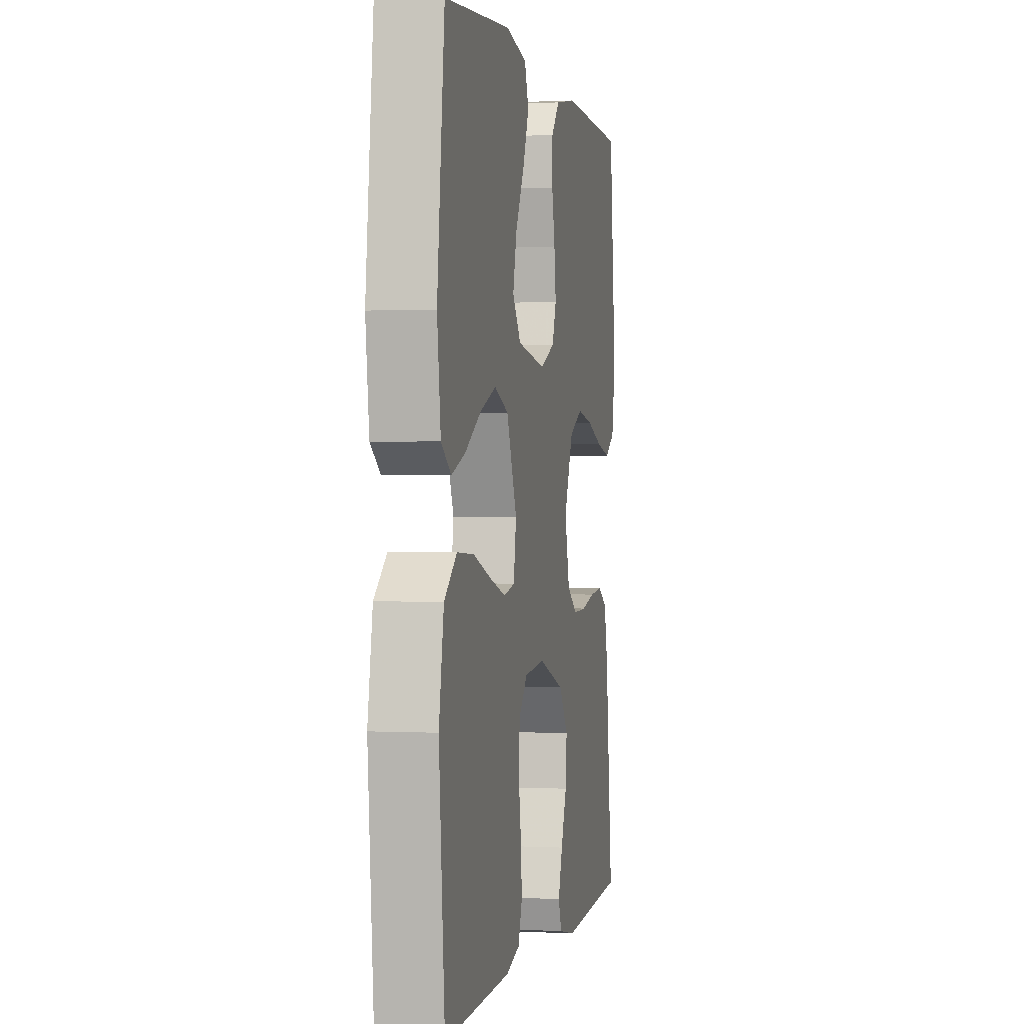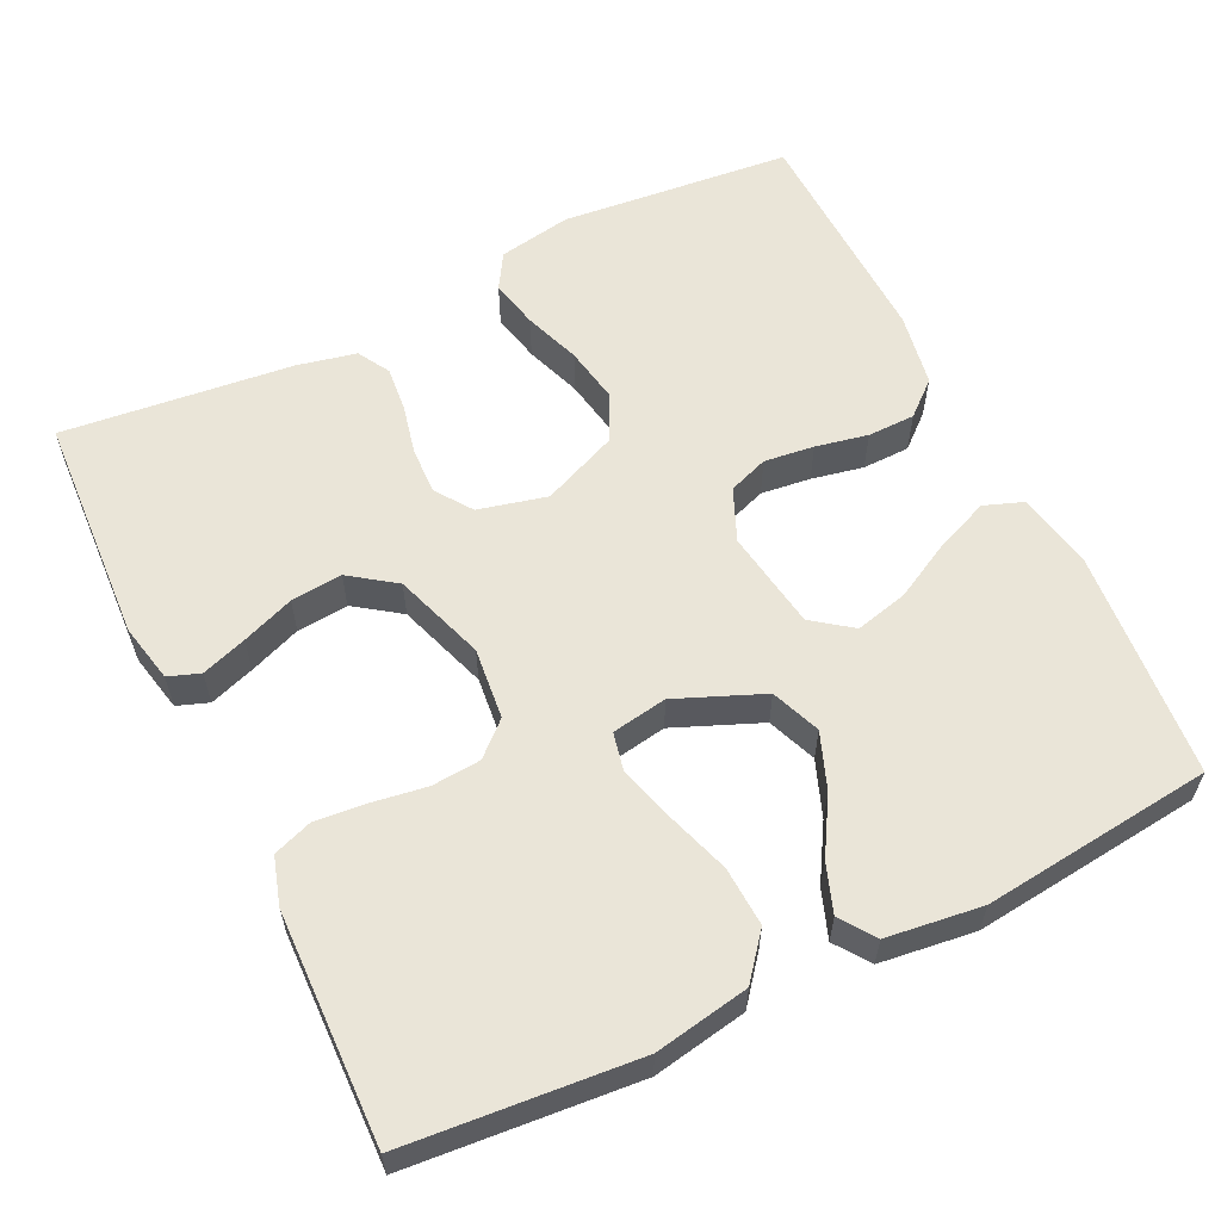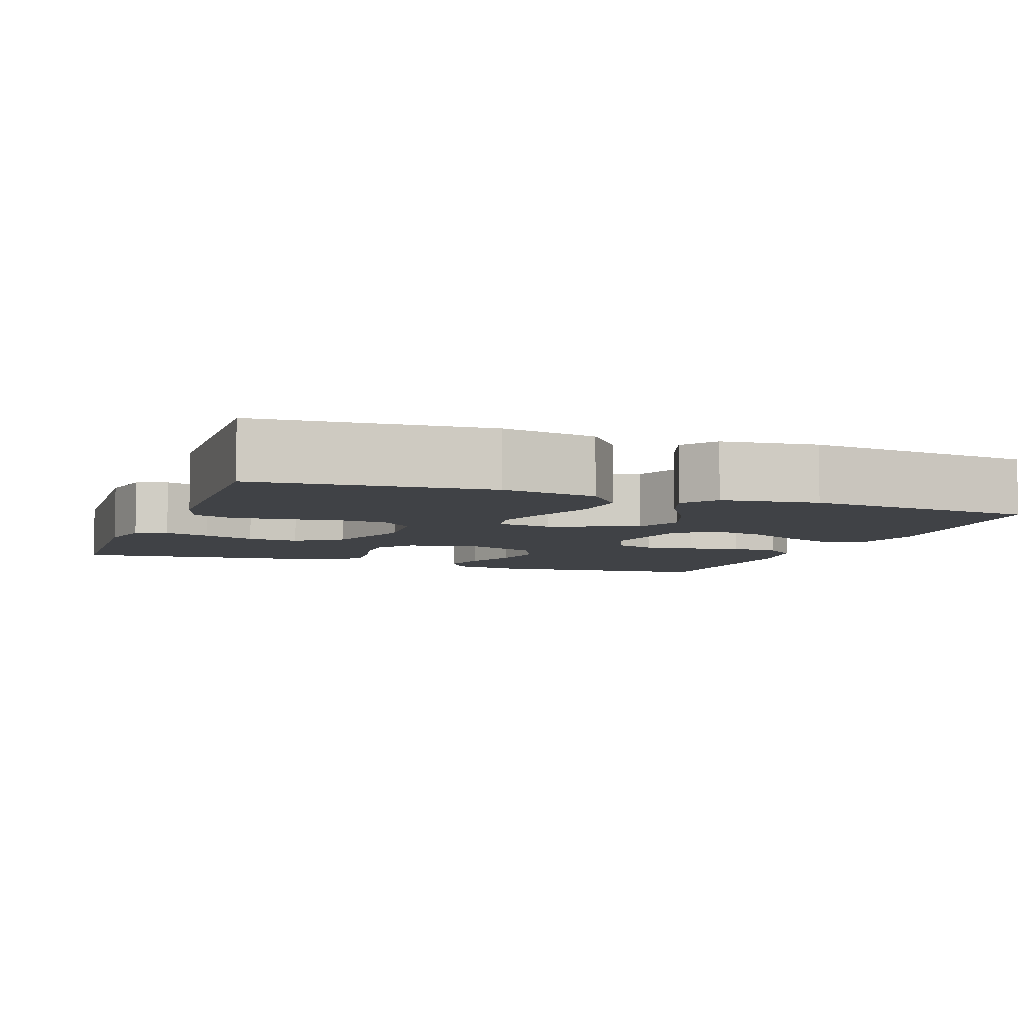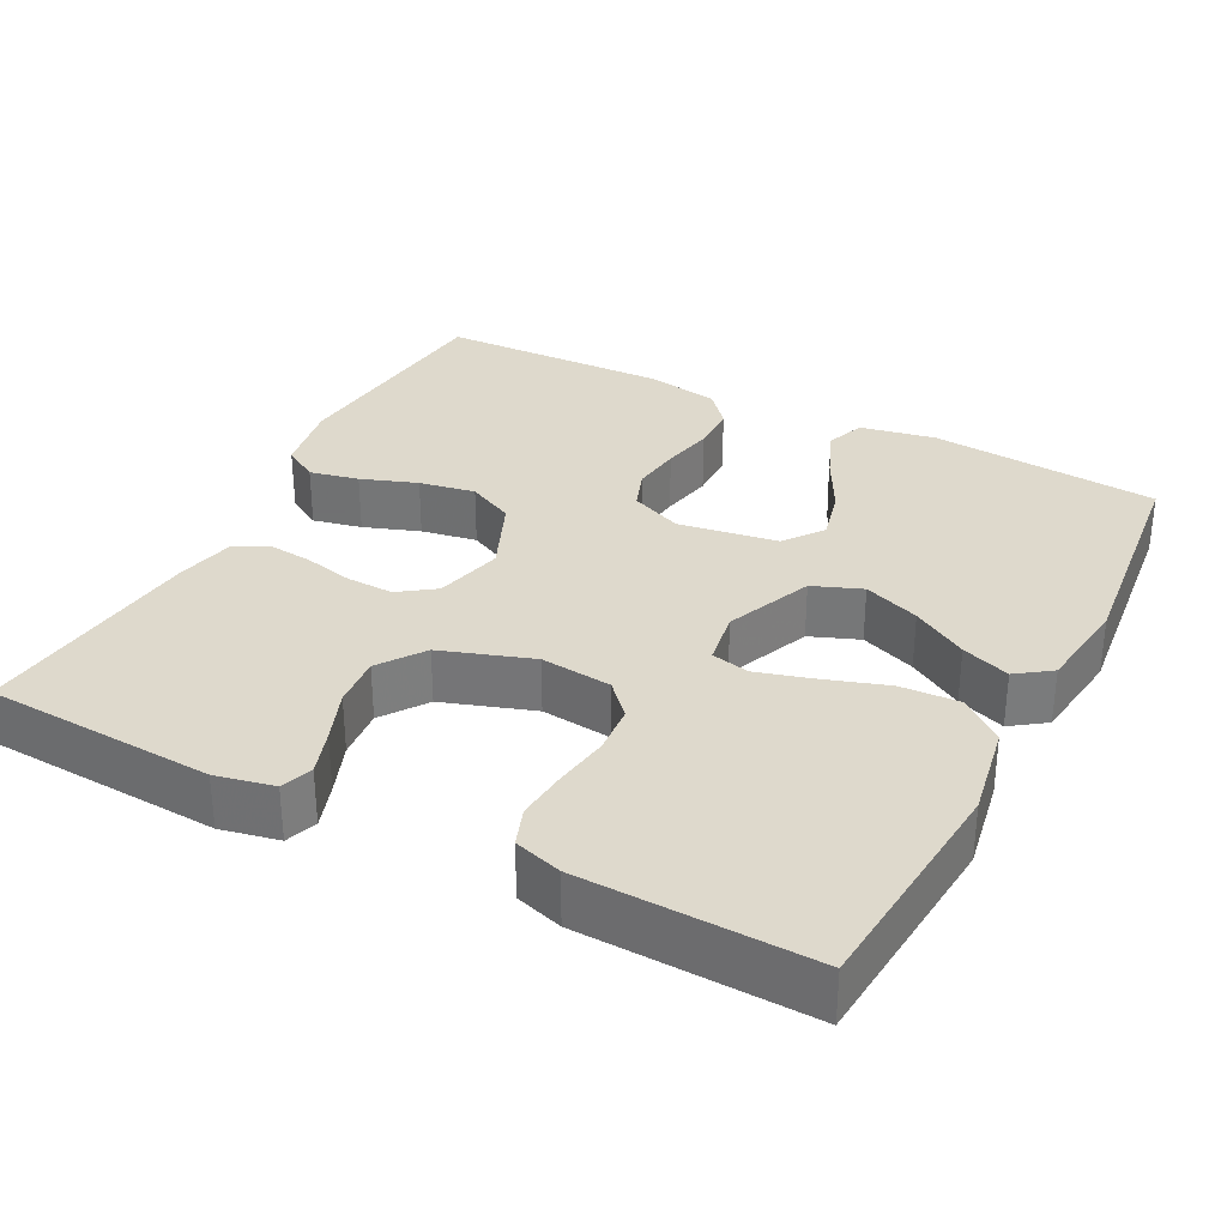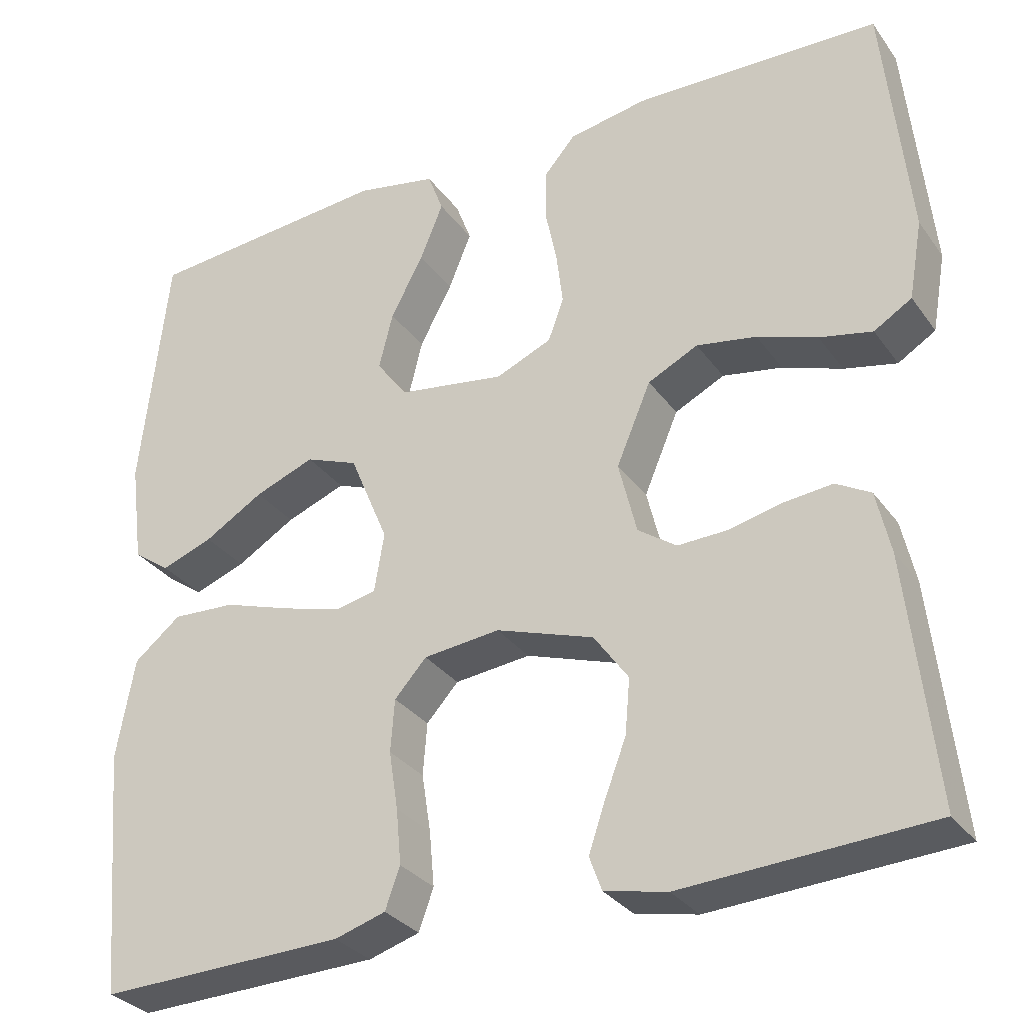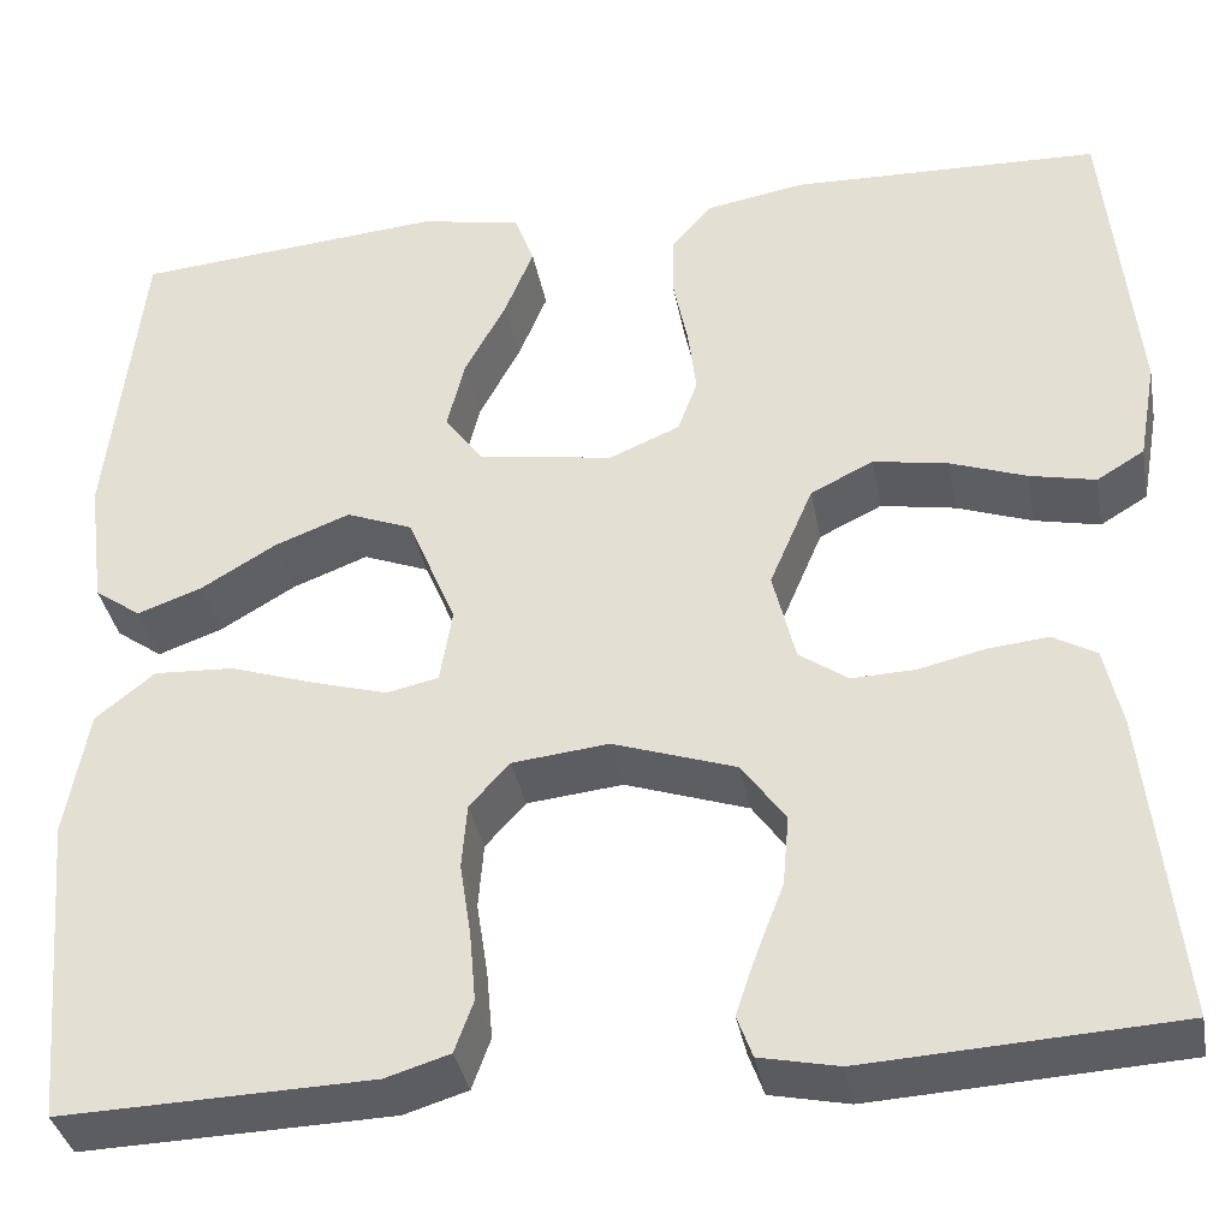
<metadata>
{"format":"obj","ext":"obj","renderer":"f3d","projection":"perspective","resolution":1024,"background":"white","views":[{"elev":0.5,"azim":-78.6,"up":"+Z"},{"elev":59.2,"azim":-116.0,"up":"+Y"},{"elev":-6.1,"azim":-110.2,"up":"+Y"},{"elev":32.1,"azim":-152.6,"up":"+Y"},{"elev":-30.9,"azim":29.4,"up":"+Z"},{"elev":-36.3,"azim":10.4,"up":"+Z"}]}
</metadata>
<code>
v 0.5 0.07 -0.5
v 0.2 0.07 -0.517
v 0.124 0.07 -0.501
v 0.109 0.07 -0.46
v 0.129 0.07 -0.401
v 0.155 0.07 -0.333
v 0.161 0.07 -0.266
v 0.119 0.07 -0.207
v 0 0.07 -0.167
v -0.093 0.07 -0.177
v -0.132 0.07 -0.22
v -0.137 0.07 -0.284
v -0.126 0.07 -0.355
v -0.12 0.07 -0.422
v -0.138 0.07 -0.472
v -0.2 0.07 -0.491
v -0.5 0.07 -0.5
v -0.526 0.07 -0.2
v -0.504 0.07 -0.077
v -0.447 0.07 -0.031
v -0.37 0.07 -0.035
v -0.288 0.07 -0.062
v -0.215 0.07 -0.083
v -0.165 0.07 -0.072
v -0.153 0.07 0
v -0.2 0.07 0.113
v -0.264 0.07 0.138
v -0.337 0.07 0.11
v -0.409 0.07 0.067
v -0.472 0.07 0.044
v -0.517 0.07 0.076
v -0.533 0.07 0.2
v -0.5 0.07 0.5
v -0.2 0.07 0.526
v -0.102 0.07 0.507
v -0.083 0.07 0.456
v -0.111 0.07 0.387
v -0.151 0.07 0.312
v -0.168 0.07 0.243
v -0.13 0.07 0.192
v 0 0.07 0.172
v 0.068 0.07 0.201
v 0.087 0.07 0.253
v 0.079 0.07 0.318
v 0.065 0.07 0.386
v 0.066 0.07 0.448
v 0.104 0.07 0.492
v 0.2 0.07 0.509
v 0.5 0.07 0.5
v 0.53 0.07 0.2
v 0.513 0.07 0.104
v 0.467 0.07 0.076
v 0.403 0.07 0.09
v 0.33 0.07 0.116
v 0.257 0.07 0.129
v 0.196 0.07 0.099
v 0.154 0.07 0
v 0.176 0.07 -0.089
v 0.223 0.07 -0.122
v 0.284 0.07 -0.12
v 0.349 0.07 -0.105
v 0.408 0.07 -0.099
v 0.45 0.07 -0.123
v 0.467 0.07 -0.2
v 0.5 0 -0.5
v 0.2 0 -0.517
v 0.124 0 -0.501
v 0.109 0 -0.46
v 0.129 0 -0.401
v 0.155 0 -0.333
v 0.161 0 -0.266
v 0.119 0 -0.207
v 0 0 -0.167
v -0.093 0 -0.177
v -0.132 0 -0.22
v -0.137 0 -0.284
v -0.126 0 -0.355
v -0.12 0 -0.422
v -0.138 0 -0.472
v -0.2 0 -0.491
v -0.5 0 -0.5
v -0.526 0 -0.2
v -0.504 0 -0.077
v -0.447 0 -0.031
v -0.37 0 -0.035
v -0.288 0 -0.062
v -0.215 0 -0.083
v -0.165 0 -0.072
v -0.153 0 0
v -0.2 0 0.113
v -0.264 0 0.138
v -0.337 0 0.11
v -0.409 0 0.067
v -0.472 0 0.044
v -0.517 0 0.076
v -0.533 0 0.2
v -0.5 0 0.5
v -0.2 0 0.526
v -0.102 0 0.507
v -0.083 0 0.456
v -0.111 0 0.387
v -0.151 0 0.312
v -0.168 0 0.243
v -0.13 0 0.192
v 0 0 0.172
v 0.068 0 0.201
v 0.087 0 0.253
v 0.079 0 0.318
v 0.065 0 0.386
v 0.066 0 0.448
v 0.104 0 0.492
v 0.2 0 0.509
v 0.5 0 0.5
v 0.53 0 0.2
v 0.513 0 0.104
v 0.467 0 0.076
v 0.403 0 0.09
v 0.33 0 0.116
v 0.257 0 0.129
v 0.196 0 0.099
v 0.154 0 0
v 0.176 0 -0.089
v 0.223 0 -0.122
v 0.284 0 -0.12
v 0.349 0 -0.105
v 0.408 0 -0.099
v 0.45 0 -0.123
v 0.467 0 -0.2
f 60 61 62 63
f 59 60 63 64
f 51 52 53 54
f 51 54 55
f 50 51 55
f 49 50 55
f 48 49 55 56
f 44 45 46 47
f 43 44 47 48
f 42 43 48 56
f 35 36 37 38
f 33 34 35 38
f 33 38 39
f 32 33 39 40
f 28 29 30 31
f 27 28 31 32
f 19 20 21 22
f 19 22 23
f 18 19 23
f 17 18 23 24
f 15 16 17 24
f 12 13 14 15
f 3 4 5 6
f 1 2 3 6
f 59 64 1 6
f 41 42 56 57
f 41 57 58
f 27 32 40 41
f 26 27 41
f 25 26 41 58
f 12 15 24 25
f 11 12 25
f 10 11 25
f 9 10 25 58
f 8 9 58 59
f 59 6 7
f 7 8 59
f 127 126 125 124
f 128 127 124 123
f 118 117 116 115
f 119 118 115
f 119 115 114
f 119 114 113
f 120 119 113 112
f 111 110 109 108
f 112 111 108 107
f 120 112 107 106
f 102 101 100 99
f 102 99 98 97
f 103 102 97
f 104 103 97 96
f 95 94 93 92
f 96 95 92 91
f 86 85 84 83
f 87 86 83
f 87 83 82
f 88 87 82 81
f 88 81 80 79
f 79 78 77 76
f 70 69 68 67
f 70 67 66 65
f 70 65 128 123
f 121 120 106 105
f 122 121 105
f 105 104 96 91
f 105 91 90
f 122 105 90 89
f 89 88 79 76
f 89 76 75
f 89 75 74
f 122 89 74 73
f 123 122 73 72
f 71 70 123
f 123 72 71
f 1 65 66 2
f 2 66 67 3
f 3 67 68 4
f 4 68 69 5
f 5 69 70 6
f 6 70 71 7
f 7 71 72 8
f 8 72 73 9
f 9 73 74 10
f 10 74 75 11
f 11 75 76 12
f 12 76 77 13
f 13 77 78 14
f 14 78 79 15
f 15 79 80 16
f 16 80 81 17
f 17 81 82 18
f 18 82 83 19
f 19 83 84 20
f 20 84 85 21
f 21 85 86 22
f 22 86 87 23
f 23 87 88 24
f 24 88 89 25
f 25 89 90 26
f 26 90 91 27
f 27 91 92 28
f 28 92 93 29
f 29 93 94 30
f 30 94 95 31
f 31 95 96 32
f 32 96 97 33
f 33 97 98 34
f 34 98 99 35
f 35 99 100 36
f 36 100 101 37
f 37 101 102 38
f 38 102 103 39
f 39 103 104 40
f 40 104 105 41
f 41 105 106 42
f 42 106 107 43
f 43 107 108 44
f 44 108 109 45
f 45 109 110 46
f 46 110 111 47
f 47 111 112 48
f 48 112 113 49
f 49 113 114 50
f 50 114 115 51
f 51 115 116 52
f 52 116 117 53
f 53 117 118 54
f 54 118 119 55
f 55 119 120 56
f 56 120 121 57
f 57 121 122 58
f 58 122 123 59
f 59 123 124 60
f 60 124 125 61
f 61 125 126 62
f 62 126 127 63
f 63 127 128 64
f 64 128 65 1

</code>
